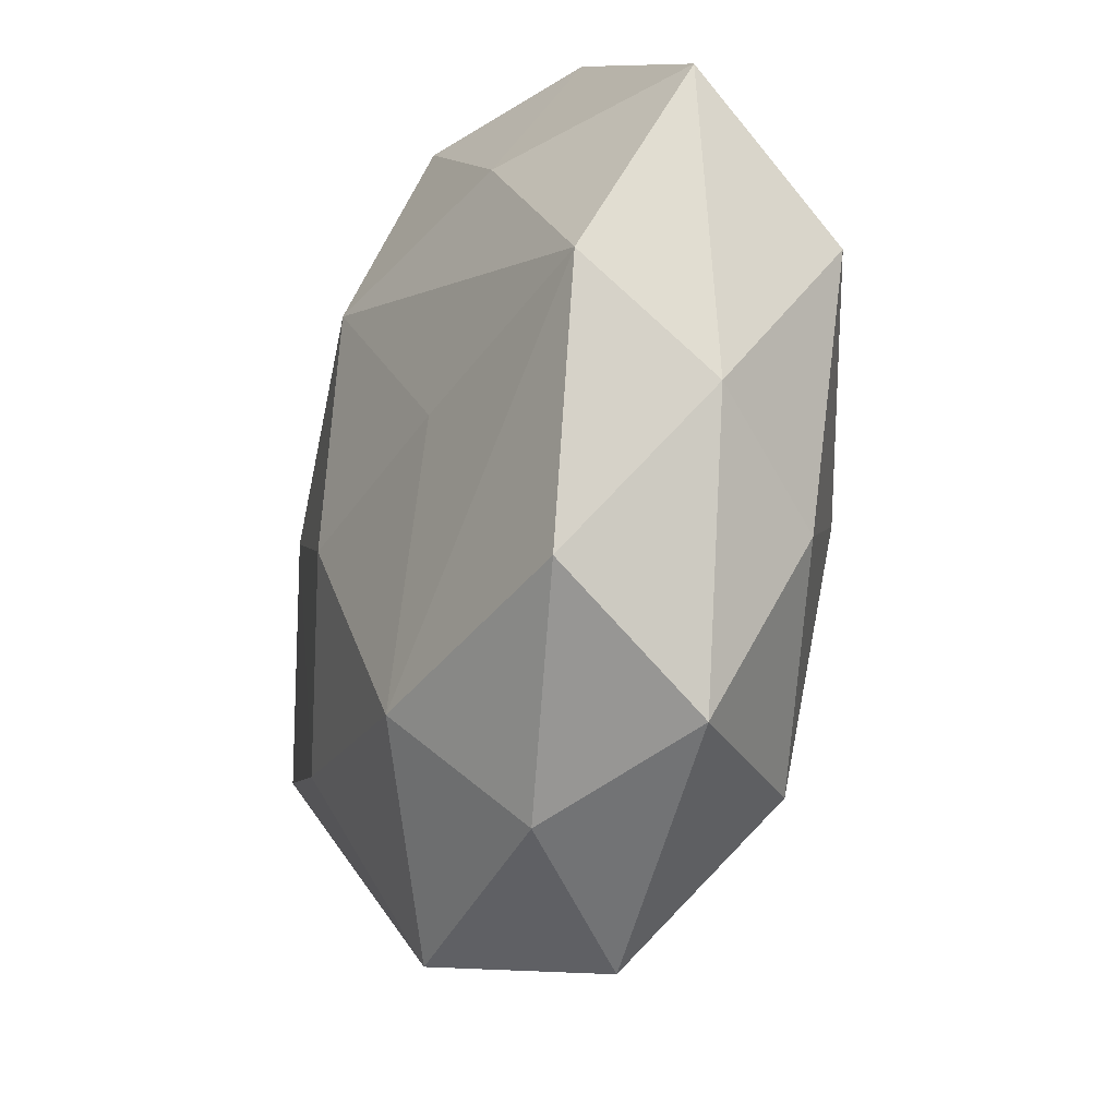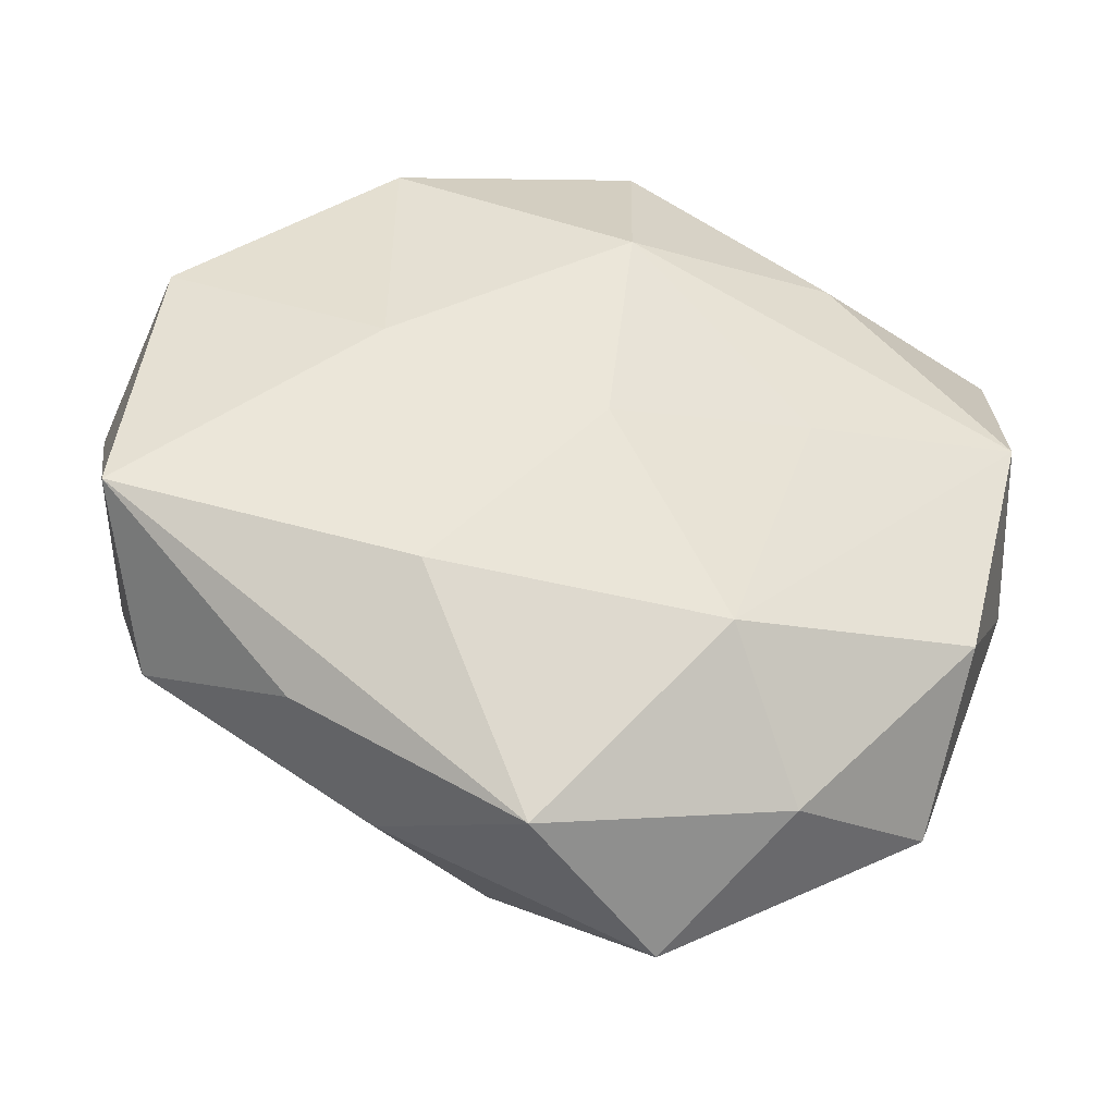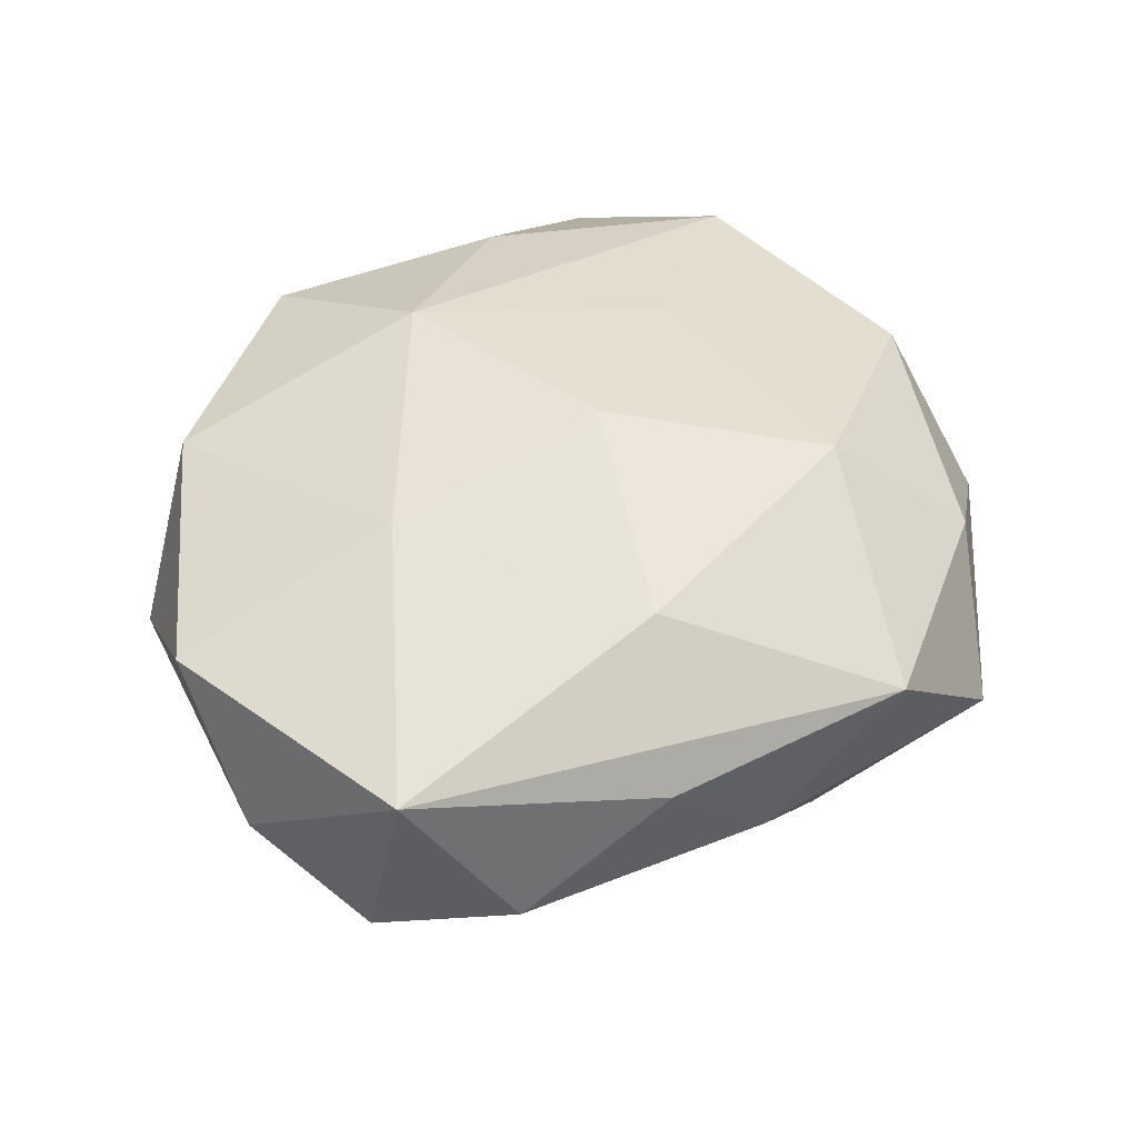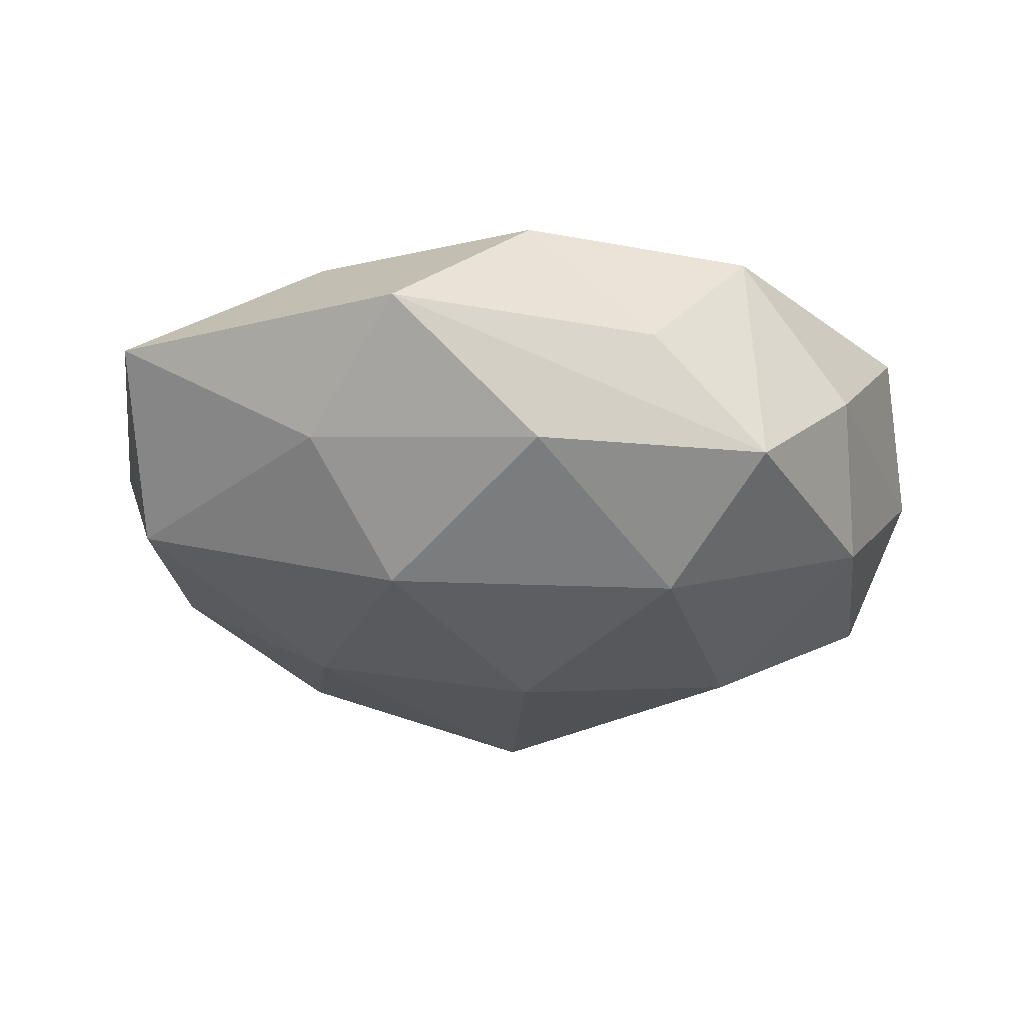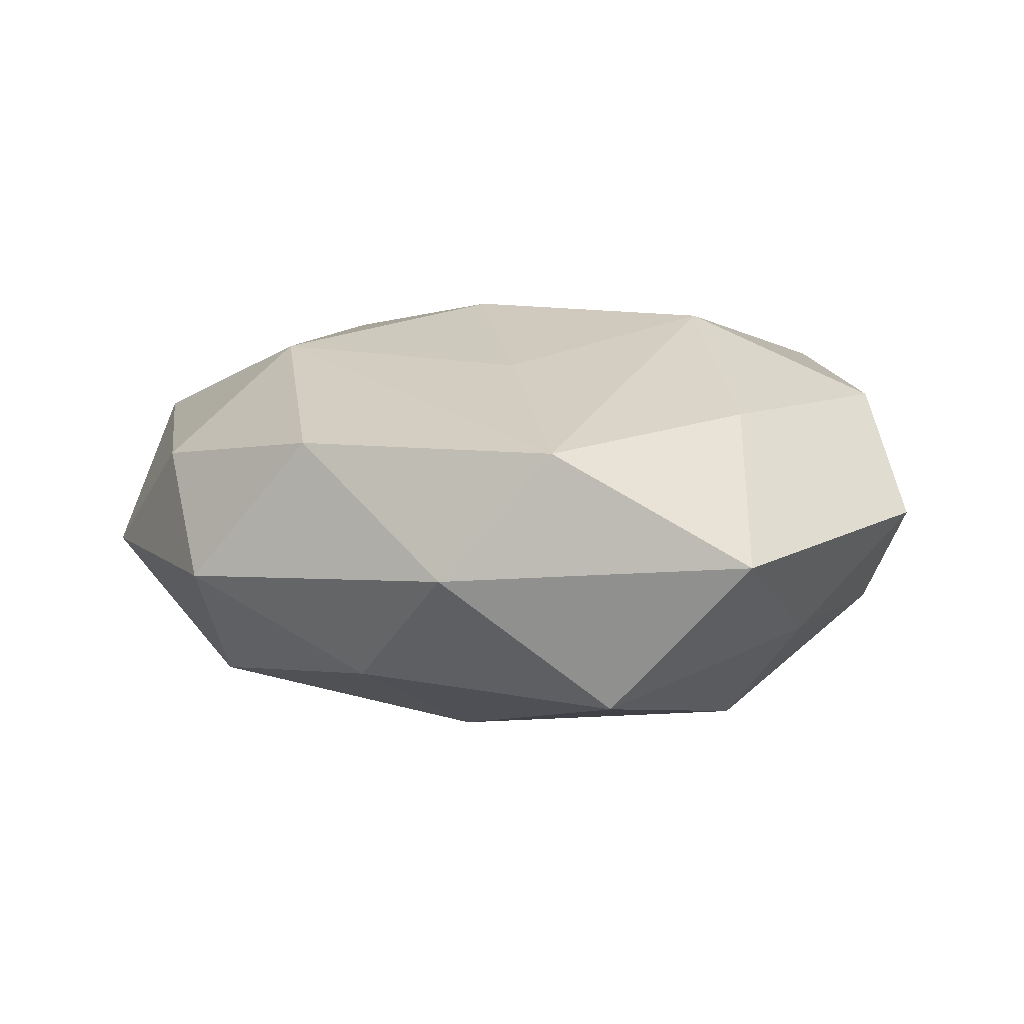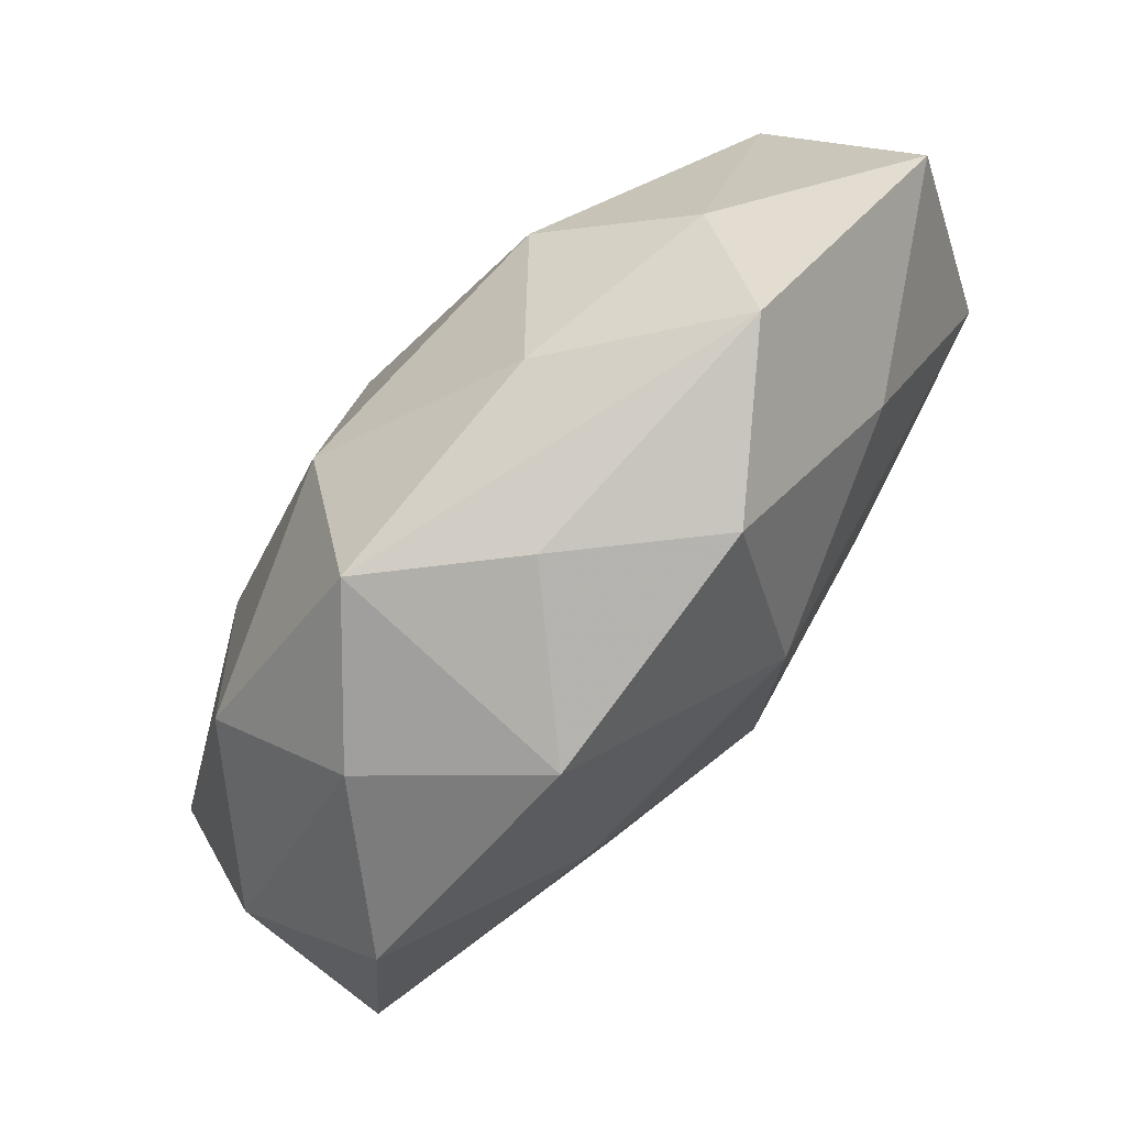
<metadata>
{"format":"obj","ext":"obj","renderer":"f3d","projection":"perspective","resolution":1024,"background":"white","views":[{"elev":-24.4,"azim":69.4,"up":"+Y"},{"elev":-41.8,"azim":-10.7,"up":"+Y"},{"elev":47.0,"azim":-57.0,"up":"+Z"},{"elev":-21.3,"azim":170.5,"up":"+Z"},{"elev":11.6,"azim":95.8,"up":"+Z"},{"elev":77.5,"azim":-49.2,"up":"+Y"}]}
</metadata>
<code>
v 0.04057 0.02336 0.003
v -0.04101 -0.01142 0.01215
v -0.02075 -0.01944 -0.0118
v -0.01838 0.02897 0.01418
v -0.02902 0.02615 0.001367
v 0.0397 -0.004426 0.0008965
v -0.03844 -0.00523 -0.01174
v -0.02239 0.0001503 -0.01993
v 0.0172 -0.02883 -0.01386
v -0.01507 -0.02011 0.0172
v 0.0187 -0.004367 -0.0185
v 0.003218 0.03519 -0.00816
v 0.03243 -0.01264 -0.009844
v -0.01558 -0.03242 -0.002662
v -0.0007134 0.005576 -0.02319
v -0.02411 -0.02768 0.006926
v 0.0221 0.02208 0.01365
v 0.03745 0.01092 -0.01111
v -0.004893 -0.03941 0.009537
v -0.03777 0.01441 0.01144
v 0.03265 -0.01784 0.01203
v 0.002049 0.01717 0.02063
v -0.01149 0.0238 -0.01787
v 0.01736 -0.03408 0.00809
v 0.01018 -0.02337 0.01801
v 0.02322 0.02821 -0.006677
v 0.01702 0.03832 0.003496
v 0.0309 -0.0288 -0.001161
v -0.01919 0.004375 0.01815
v 0.03848 0.005574 0.01246
v 0.003852 0.03476 0.01305
v -0.04184 0.004702 -0.0005778
v -0.0004947 -0.004894 0.02135
v -0.003554 -0.01897 -0.02267
v -0.0319 0.01696 -0.011
v 0.01464 0.02134 -0.01776
v 0.01816 2.933e-05 0.01746
v -0.03579 -0.01981 -0.002253
v -0.007683 0.03569 0.002645
v 0.007808 -0.04216 -0.002772
v -0.01839 0.03393 -0.00768
v -0.004698 -0.03184 -0.0117
f 17 30 1
f 6 18 1
f 1 30 6
f 38 42 14
f 40 14 42
f 19 14 40
f 24 40 28
f 19 40 24
f 1 18 26
f 30 17 22
f 38 2 7
f 34 7 8
f 34 40 42
f 37 22 33
f 30 22 37
f 19 24 25
f 25 37 33
f 30 37 25
f 20 2 29
f 33 22 29
f 16 2 38
f 19 2 16
f 38 14 16
f 16 14 19
f 23 8 35
f 8 7 35
f 35 41 23
f 28 40 9
f 40 34 9
f 15 8 23
f 15 34 8
f 38 7 3
f 7 34 3
f 3 42 38
f 3 34 42
f 10 2 19
f 19 25 10
f 10 25 33
f 33 29 10
f 10 29 2
f 30 25 21
f 21 25 24
f 21 24 28
f 28 6 21
f 21 6 30
f 27 17 1
f 1 26 27
f 27 41 39
f 20 29 4
f 4 29 22
f 39 41 4
f 32 35 7
f 32 2 20
f 32 7 2
f 41 35 5
f 20 4 5
f 5 4 41
f 5 32 20
f 35 32 5
f 28 9 13
f 13 6 28
f 18 6 13
f 11 9 34
f 34 15 11
f 18 13 11
f 11 13 9
f 36 15 23
f 36 26 18
f 18 11 36
f 36 11 15
f 31 4 22
f 31 22 17
f 17 27 31
f 31 27 39
f 39 4 31
f 12 27 26
f 26 36 12
f 41 27 12
f 23 41 12
f 12 36 23

</code>
